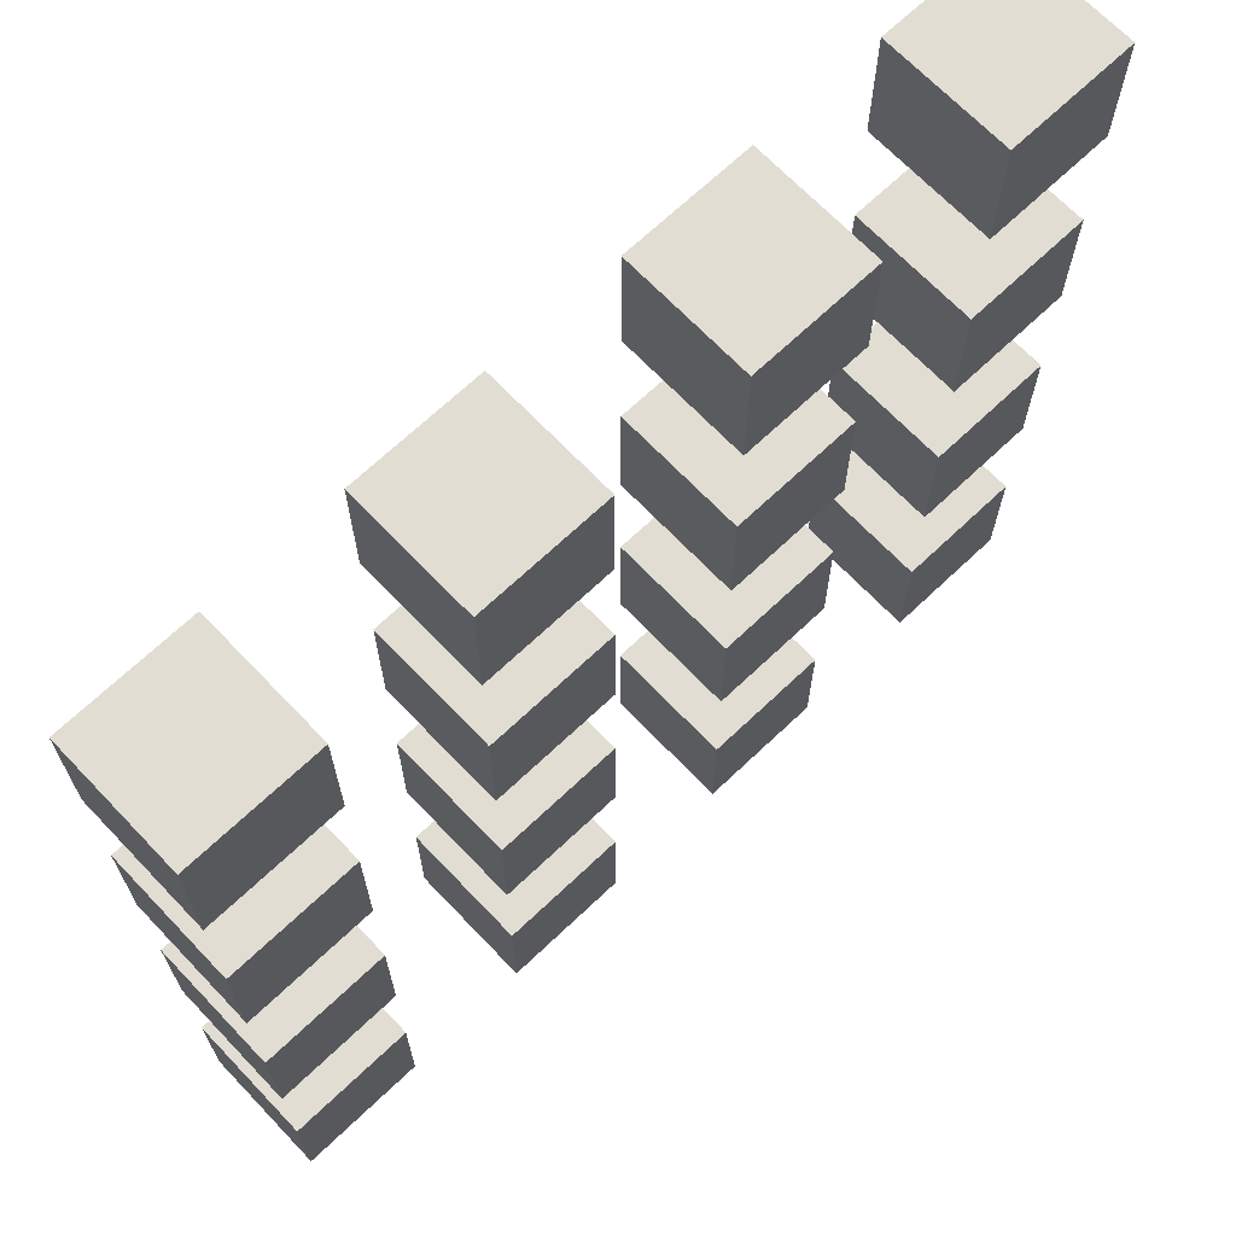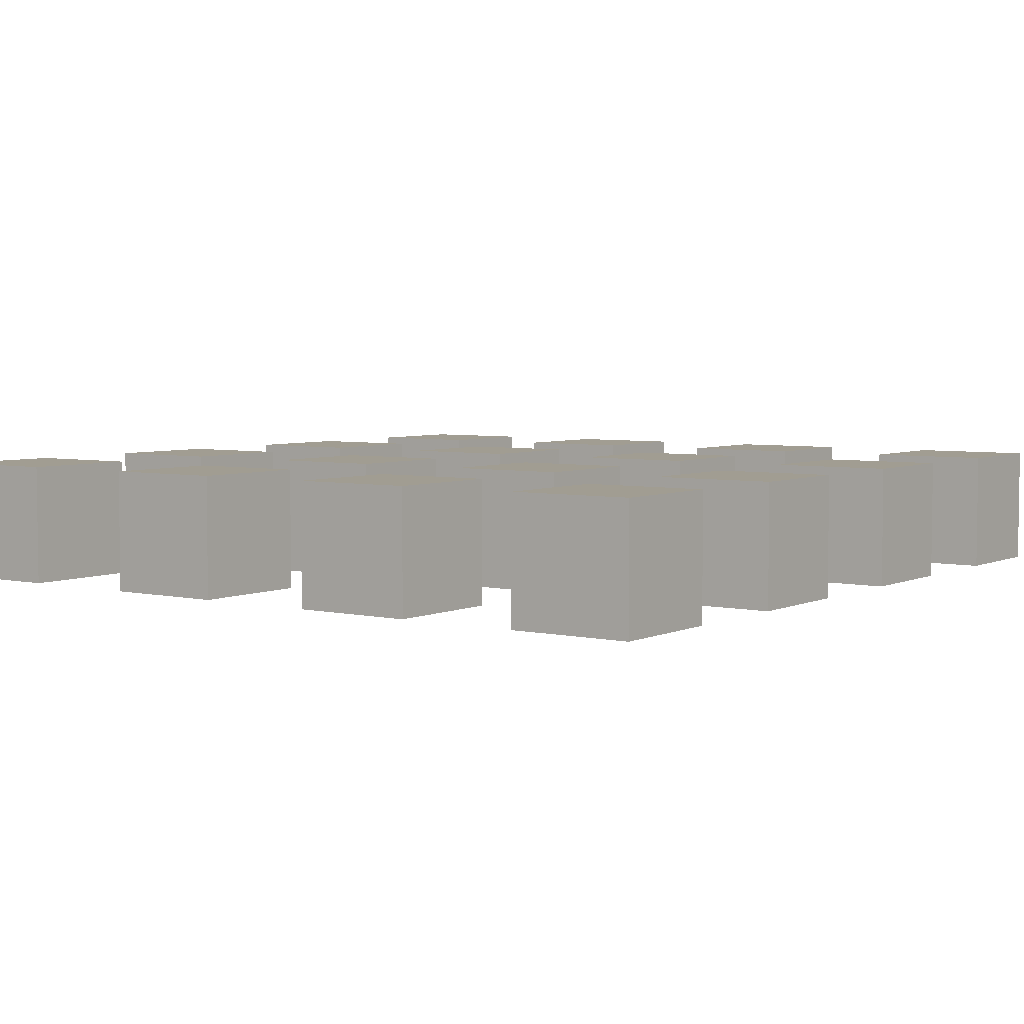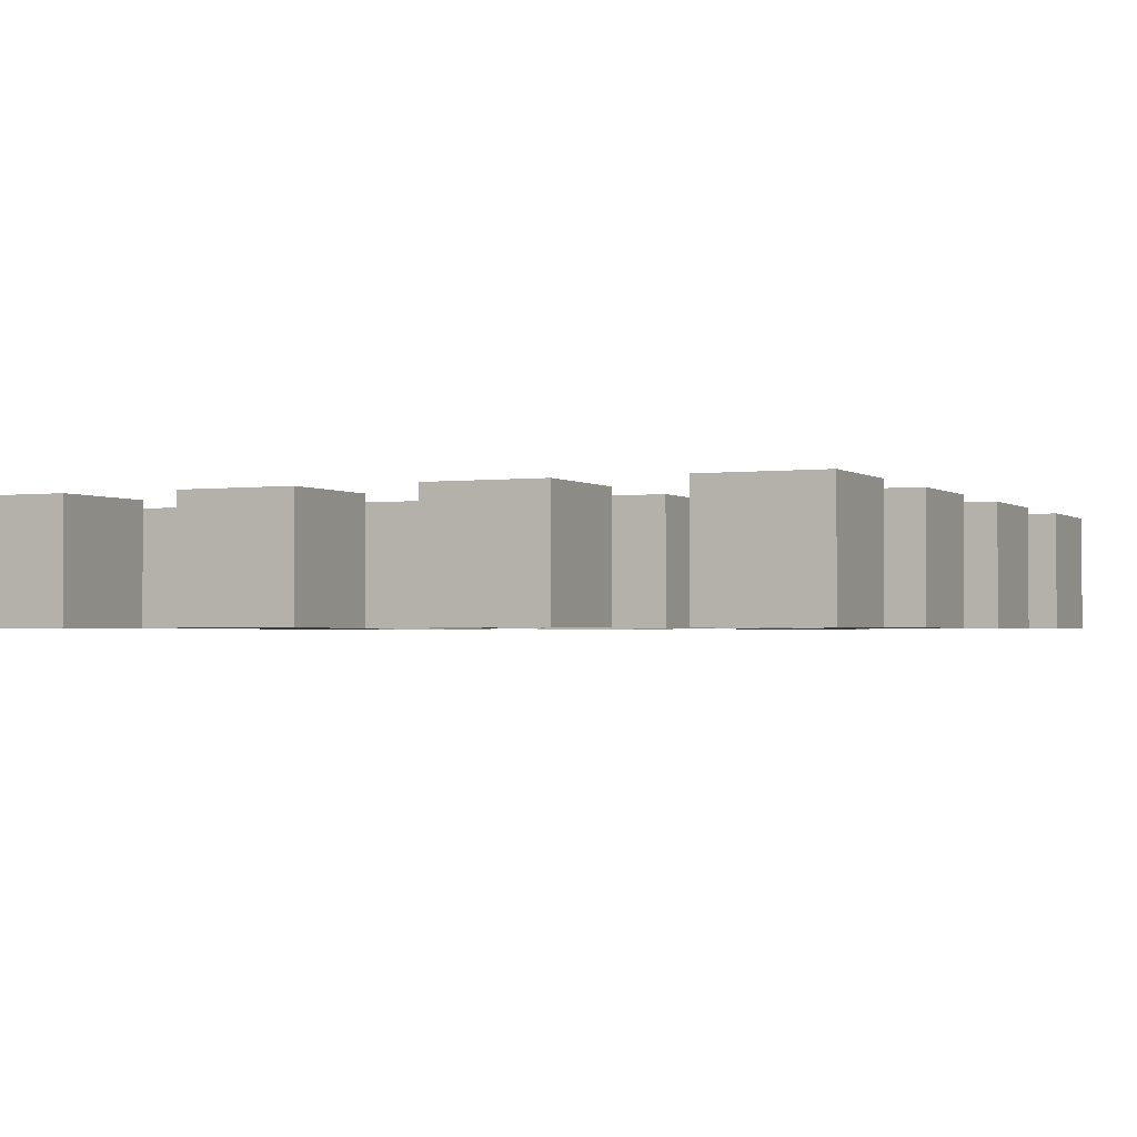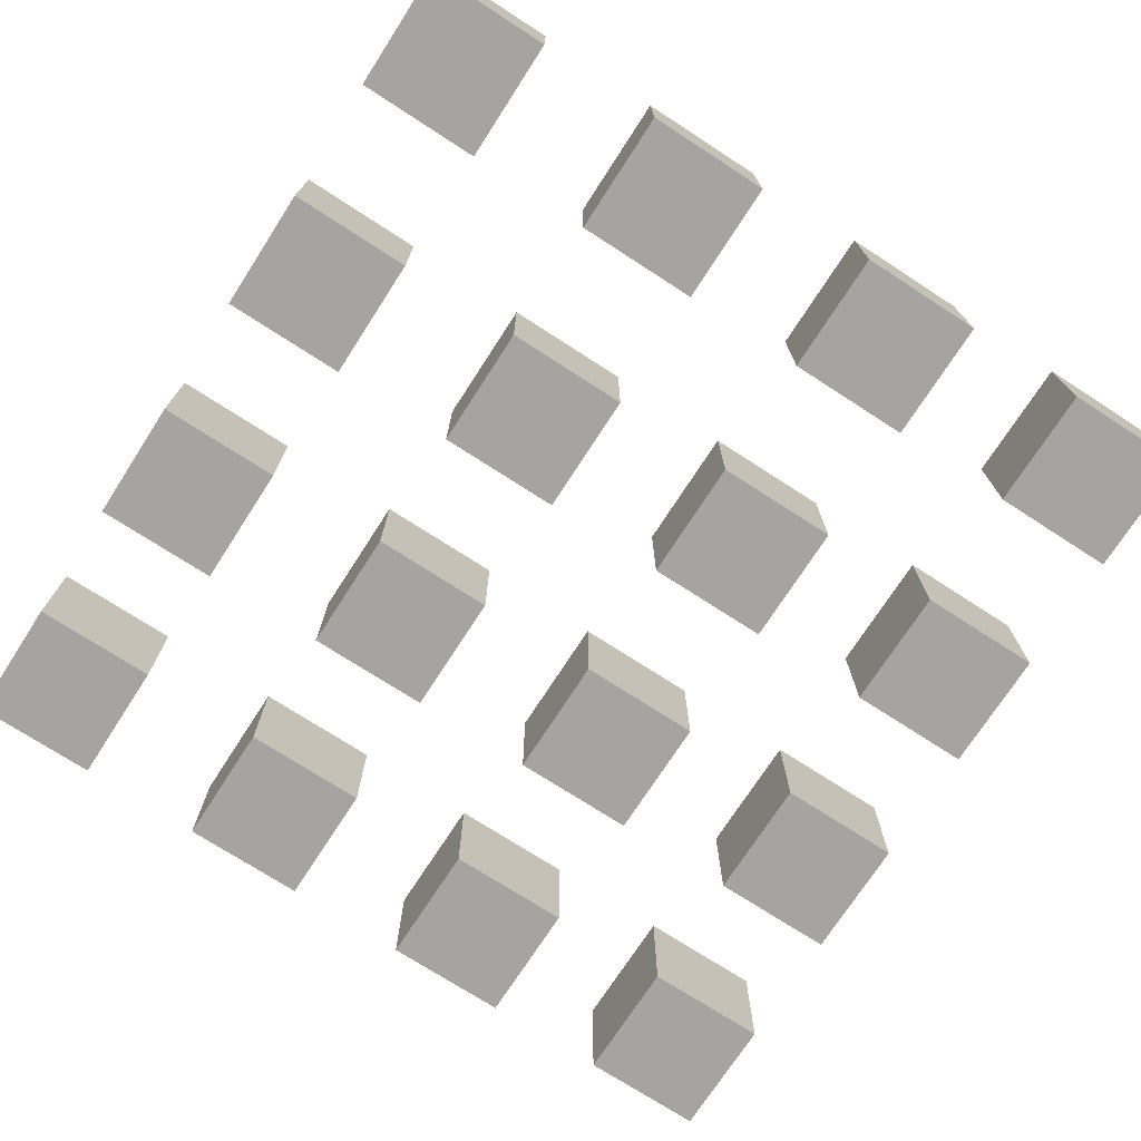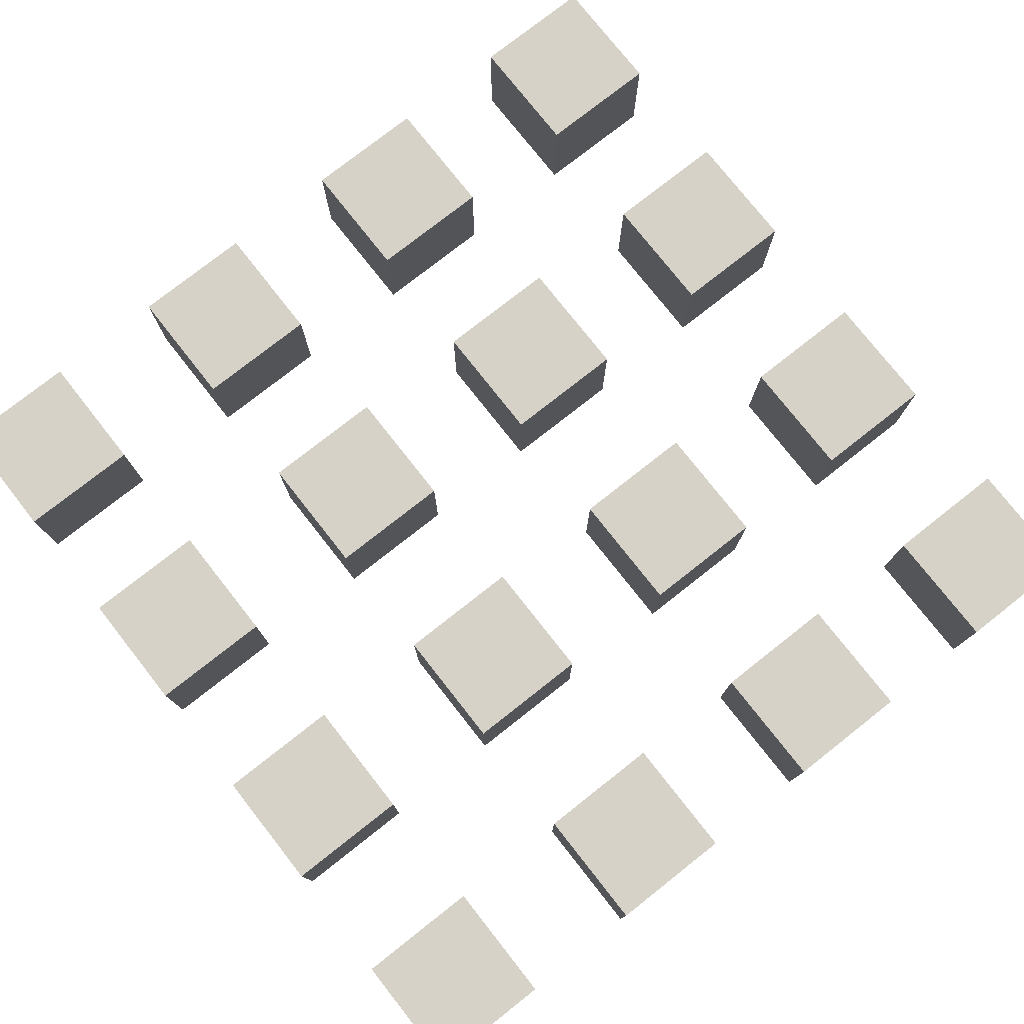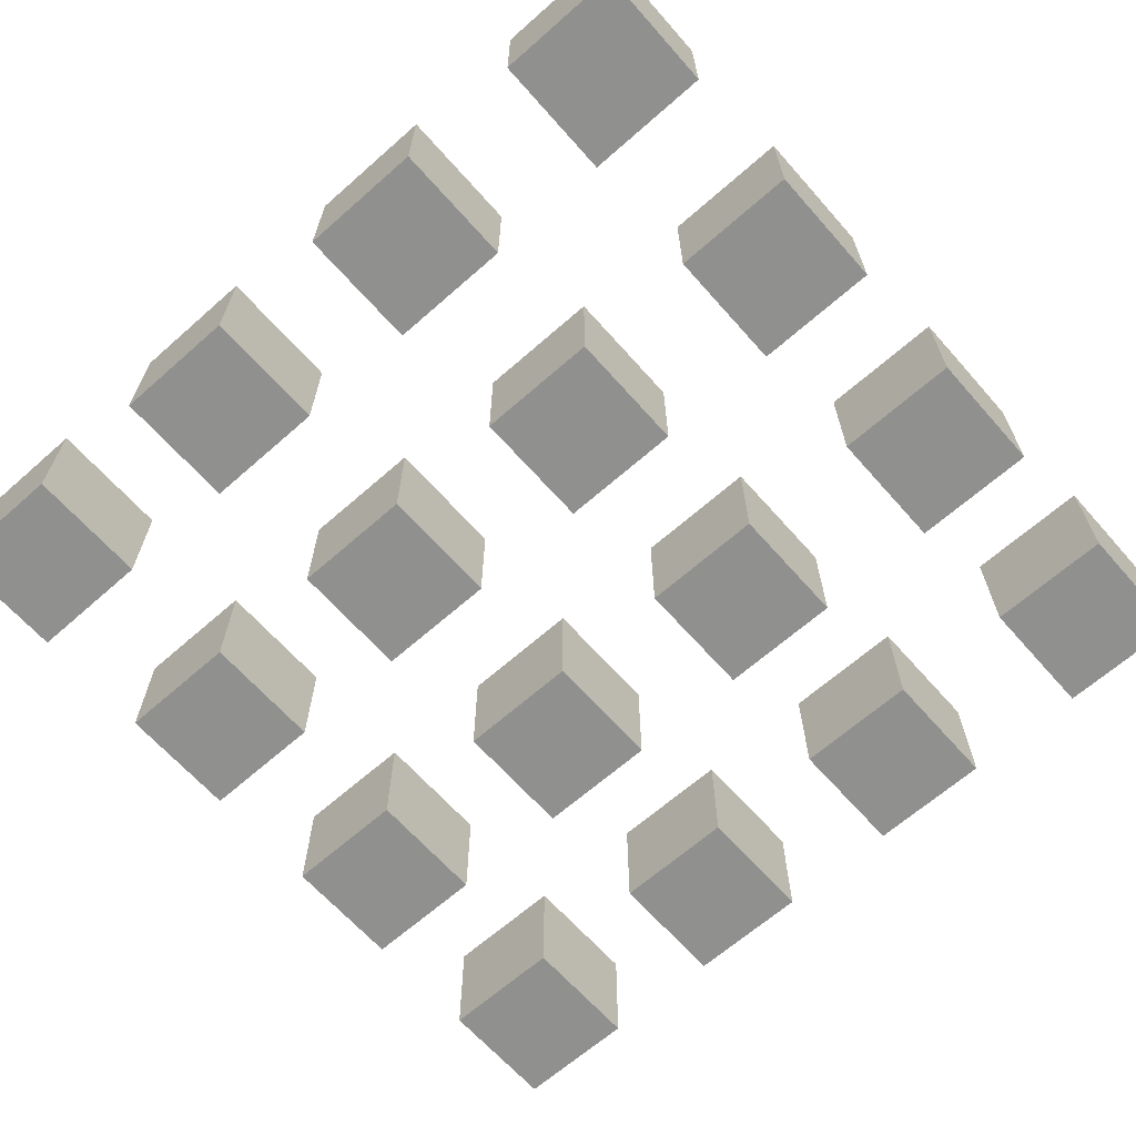
<metadata>
{"format":"obj","ext":"obj","renderer":"f3d","projection":"perspective","resolution":1024,"background":"white","views":[{"elev":68.2,"azim":-43.6,"up":"+Z"},{"elev":4.7,"azim":-144.4,"up":"+Y"},{"elev":-1.6,"azim":-65.0,"up":"+Y"},{"elev":-73.5,"azim":147.1,"up":"+Y"},{"elev":77.5,"azim":51.8,"up":"+Y"},{"elev":-65.5,"azim":-48.5,"up":"+Y"}]}
</metadata>
<code>
o Cube
v -3.5 -0.5 3.5
v -3.5 0.5 3.5
v -3.5 -0.5 2.5
v -3.5 0.5 2.5
v -2.5 -0.5 3.5
v -2.5 0.5 3.5
v -2.5 -0.5 2.5
v -2.5 0.5 2.5
v -3.5 -0.5 1.5
v -3.5 0.5 1.5
v -3.5 -0.5 0.5
v -3.5 0.5 0.5
v -2.5 -0.5 1.5
v -2.5 0.5 1.5
v -2.5 -0.5 0.5
v -2.5 0.5 0.5
v -3.5 -0.5 -0.5
v -3.5 0.5 -0.5
v -3.5 -0.5 -1.5
v -3.5 0.5 -1.5
v -2.5 -0.5 -0.5
v -2.5 0.5 -0.5
v -2.5 -0.5 -1.5
v -2.5 0.5 -1.5
v -3.5 -0.5 -2.5
v -3.5 0.5 -2.5
v -3.5 -0.5 -3.5
v -3.5 0.5 -3.5
v -2.5 -0.5 -2.5
v -2.5 0.5 -2.5
v -2.5 -0.5 -3.5
v -2.5 0.5 -3.5
v -1.5 -0.5 3.5
v -1.5 0.5 3.5
v -1.5 -0.5 2.5
v -1.5 0.5 2.5
v -0.5 -0.5 3.5
v -0.5 0.5 3.5
v -0.5 -0.5 2.5
v -0.5 0.5 2.5
v -1.5 -0.5 1.5
v -1.5 0.5 1.5
v -1.5 -0.5 0.5
v -1.5 0.5 0.5
v -0.5 -0.5 1.5
v -0.5 0.5 1.5
v -0.5 -0.5 0.5
v -0.5 0.5 0.5
v -1.5 -0.5 -0.5
v -1.5 0.5 -0.5
v -1.5 -0.5 -1.5
v -1.5 0.5 -1.5
v -0.5 -0.5 -0.5
v -0.5 0.5 -0.5
v -0.5 -0.5 -1.5
v -0.5 0.5 -1.5
v -1.5 -0.5 -2.5
v -1.5 0.5 -2.5
v -1.5 -0.5 -3.5
v -1.5 0.5 -3.5
v -0.5 -0.5 -2.5
v -0.5 0.5 -2.5
v -0.5 -0.5 -3.5
v -0.5 0.5 -3.5
v 0.5 -0.5 3.5
v 0.5 0.5 3.5
v 0.5 -0.5 2.5
v 0.5 0.5 2.5
v 1.5 -0.5 3.5
v 1.5 0.5 3.5
v 1.5 -0.5 2.5
v 1.5 0.5 2.5
v 0.5 -0.5 1.5
v 0.5 0.5 1.5
v 0.5 -0.5 0.5
v 0.5 0.5 0.5
v 1.5 -0.5 1.5
v 1.5 0.5 1.5
v 1.5 -0.5 0.5
v 1.5 0.5 0.5
v 0.5 -0.5 -0.5
v 0.5 0.5 -0.5
v 0.5 -0.5 -1.5
v 0.5 0.5 -1.5
v 1.5 -0.5 -0.5
v 1.5 0.5 -0.5
v 1.5 -0.5 -1.5
v 1.5 0.5 -1.5
v 0.5 -0.5 -2.5
v 0.5 0.5 -2.5
v 0.5 -0.5 -3.5
v 0.5 0.5 -3.5
v 1.5 -0.5 -2.5
v 1.5 0.5 -2.5
v 1.5 -0.5 -3.5
v 1.5 0.5 -3.5
v 2.5 -0.5 3.5
v 2.5 0.5 3.5
v 2.5 -0.5 2.5
v 2.5 0.5 2.5
v 3.5 -0.5 3.5
v 3.5 0.5 3.5
v 3.5 -0.5 2.5
v 3.5 0.5 2.5
v 2.5 -0.5 1.5
v 2.5 0.5 1.5
v 2.5 -0.5 0.5
v 2.5 0.5 0.5
v 3.5 -0.5 1.5
v 3.5 0.5 1.5
v 3.5 -0.5 0.5
v 3.5 0.5 0.5
v 2.5 -0.5 -0.5
v 2.5 0.5 -0.5
v 2.5 -0.5 -1.5
v 2.5 0.5 -1.5
v 3.5 -0.5 -0.5
v 3.5 0.5 -0.5
v 3.5 -0.5 -1.5
v 3.5 0.5 -1.5
v 2.5 -0.5 -2.5
v 2.5 0.5 -2.5
v 2.5 -0.5 -3.5
v 2.5 0.5 -3.5
v 3.5 -0.5 -2.5
v 3.5 0.5 -2.5
v 3.5 -0.5 -3.5
v 3.5 0.5 -3.5
f 2 3 1
f 4 7 3
f 8 5 7
f 6 1 5
f 7 1 3
f 4 6 8
f 10 11 9
f 12 15 11
f 16 13 15
f 14 9 13
f 15 9 11
f 12 14 16
f 18 19 17
f 20 23 19
f 24 21 23
f 22 17 21
f 23 17 19
f 20 22 24
f 26 27 25
f 28 31 27
f 32 29 31
f 30 25 29
f 31 25 27
f 28 30 32
f 34 35 33
f 36 39 35
f 40 37 39
f 38 33 37
f 39 33 35
f 36 38 40
f 42 43 41
f 44 47 43
f 48 45 47
f 46 41 45
f 47 41 43
f 44 46 48
f 50 51 49
f 52 55 51
f 56 53 55
f 54 49 53
f 55 49 51
f 52 54 56
f 58 59 57
f 60 63 59
f 64 61 63
f 62 57 61
f 63 57 59
f 60 62 64
f 66 67 65
f 68 71 67
f 72 69 71
f 70 65 69
f 71 65 67
f 68 70 72
f 74 75 73
f 76 79 75
f 80 77 79
f 78 73 77
f 79 73 75
f 76 78 80
f 82 83 81
f 84 87 83
f 88 85 87
f 86 81 85
f 87 81 83
f 84 86 88
f 90 91 89
f 92 95 91
f 96 93 95
f 94 89 93
f 95 89 91
f 92 94 96
f 98 99 97
f 100 103 99
f 104 101 103
f 102 97 101
f 103 97 99
f 100 102 104
f 106 107 105
f 108 111 107
f 112 109 111
f 110 105 109
f 111 105 107
f 108 110 112
f 114 115 113
f 116 119 115
f 120 117 119
f 118 113 117
f 119 113 115
f 116 118 120
f 122 123 121
f 124 127 123
f 128 125 127
f 126 121 125
f 127 121 123
f 124 126 128
f 2 4 3
f 4 8 7
f 8 6 5
f 6 2 1
f 7 5 1
f 4 2 6
f 10 12 11
f 12 16 15
f 16 14 13
f 14 10 9
f 15 13 9
f 12 10 14
f 18 20 19
f 20 24 23
f 24 22 21
f 22 18 17
f 23 21 17
f 20 18 22
f 26 28 27
f 28 32 31
f 32 30 29
f 30 26 25
f 31 29 25
f 28 26 30
f 34 36 35
f 36 40 39
f 40 38 37
f 38 34 33
f 39 37 33
f 36 34 38
f 42 44 43
f 44 48 47
f 48 46 45
f 46 42 41
f 47 45 41
f 44 42 46
f 50 52 51
f 52 56 55
f 56 54 53
f 54 50 49
f 55 53 49
f 52 50 54
f 58 60 59
f 60 64 63
f 64 62 61
f 62 58 57
f 63 61 57
f 60 58 62
f 66 68 67
f 68 72 71
f 72 70 69
f 70 66 65
f 71 69 65
f 68 66 70
f 74 76 75
f 76 80 79
f 80 78 77
f 78 74 73
f 79 77 73
f 76 74 78
f 82 84 83
f 84 88 87
f 88 86 85
f 86 82 81
f 87 85 81
f 84 82 86
f 90 92 91
f 92 96 95
f 96 94 93
f 94 90 89
f 95 93 89
f 92 90 94
f 98 100 99
f 100 104 103
f 104 102 101
f 102 98 97
f 103 101 97
f 100 98 102
f 106 108 107
f 108 112 111
f 112 110 109
f 110 106 105
f 111 109 105
f 108 106 110
f 114 116 115
f 116 120 119
f 120 118 117
f 118 114 113
f 119 117 113
f 116 114 118
f 122 124 123
f 124 128 127
f 128 126 125
f 126 122 121
f 127 125 121
f 124 122 126

</code>
